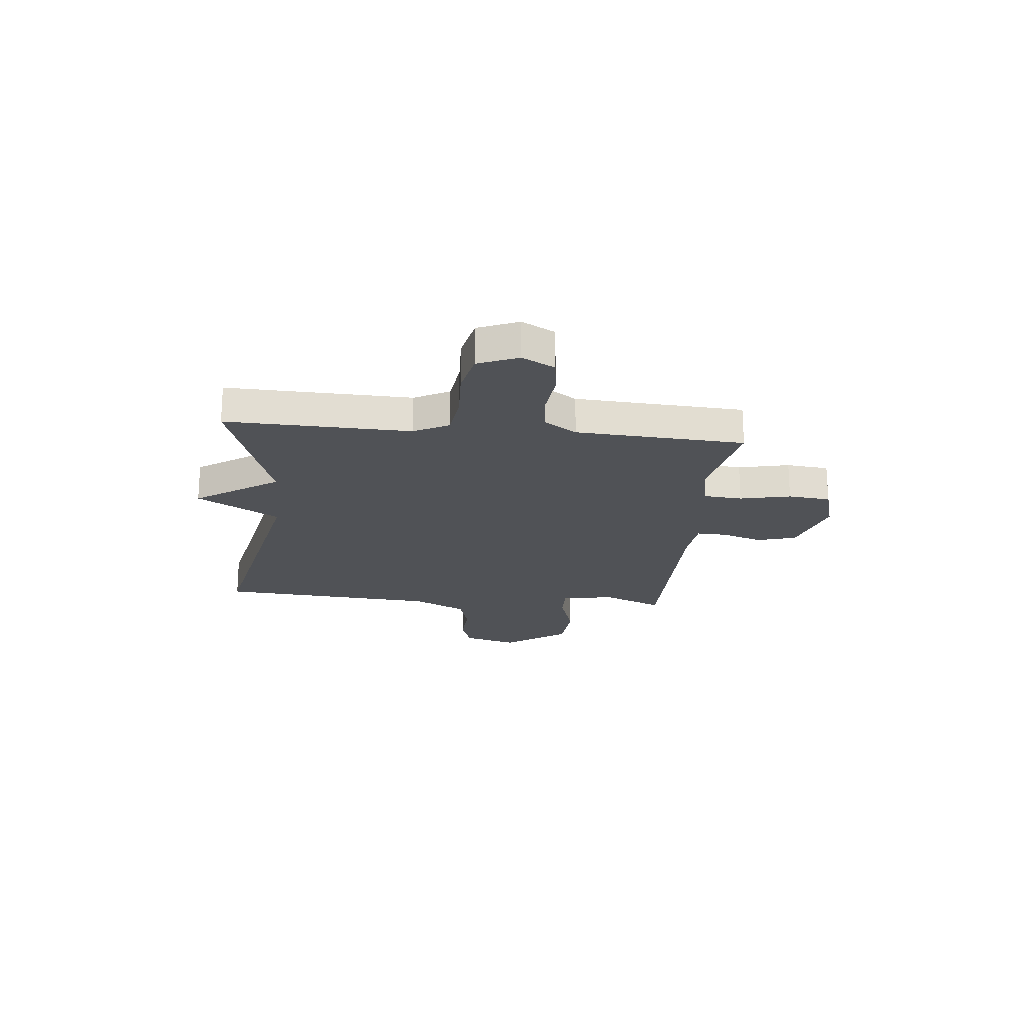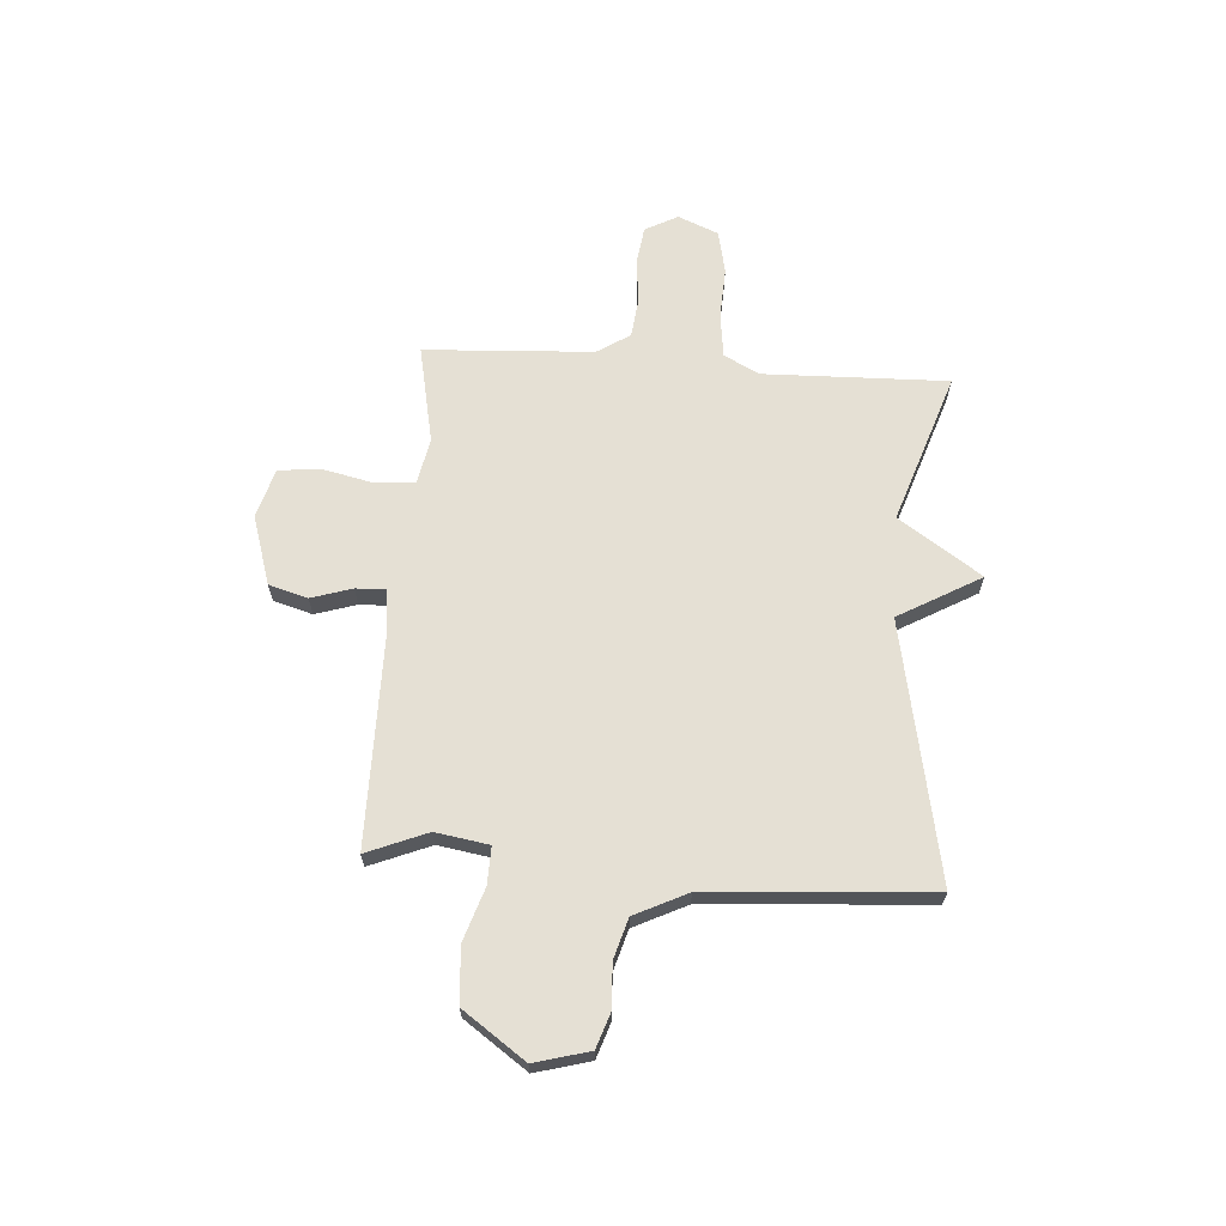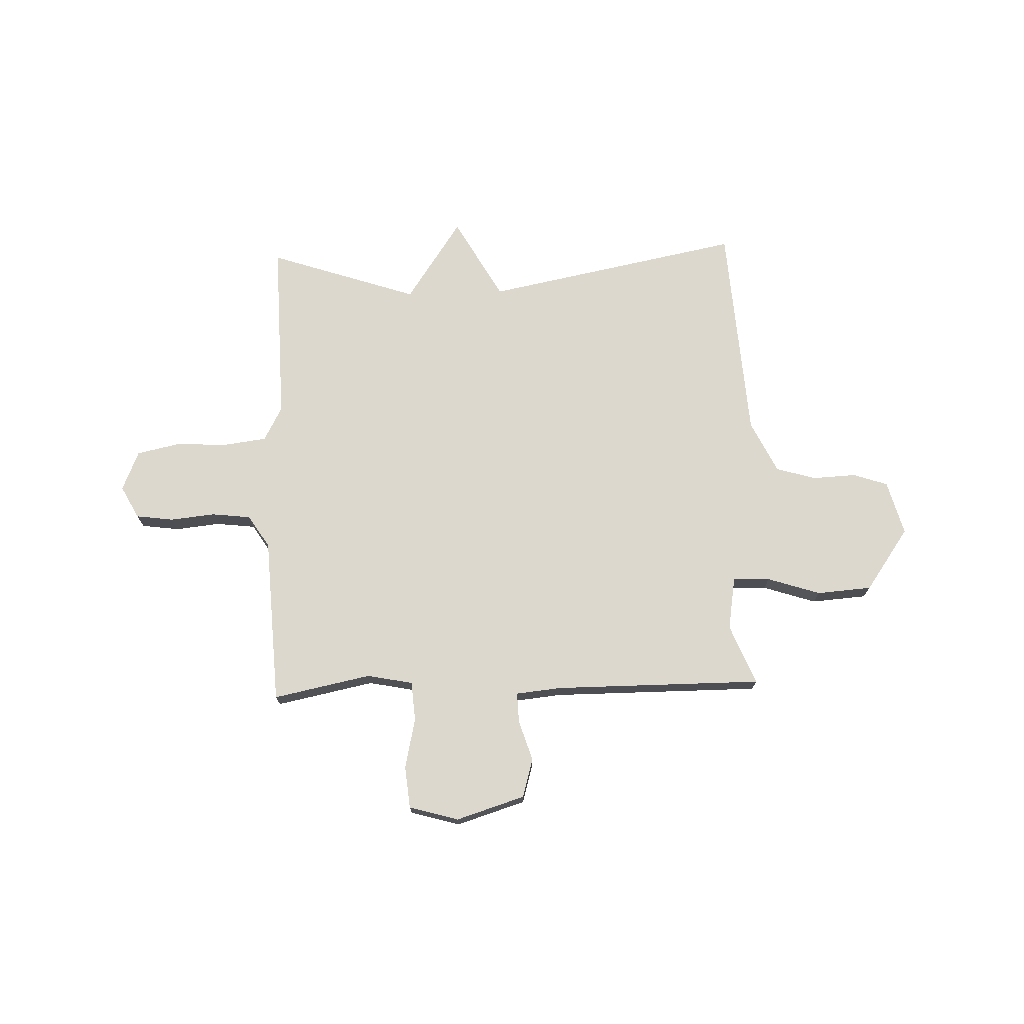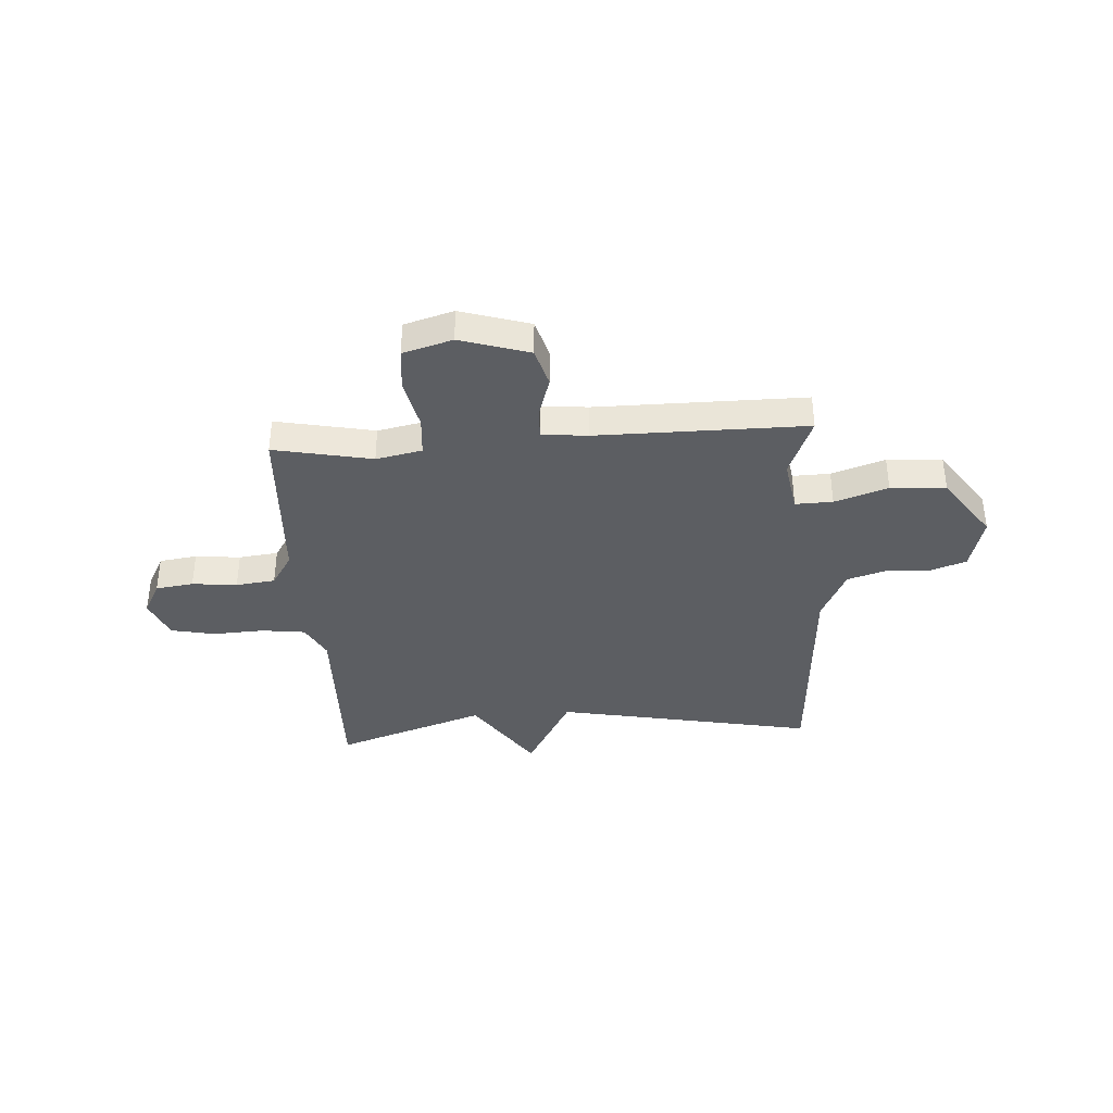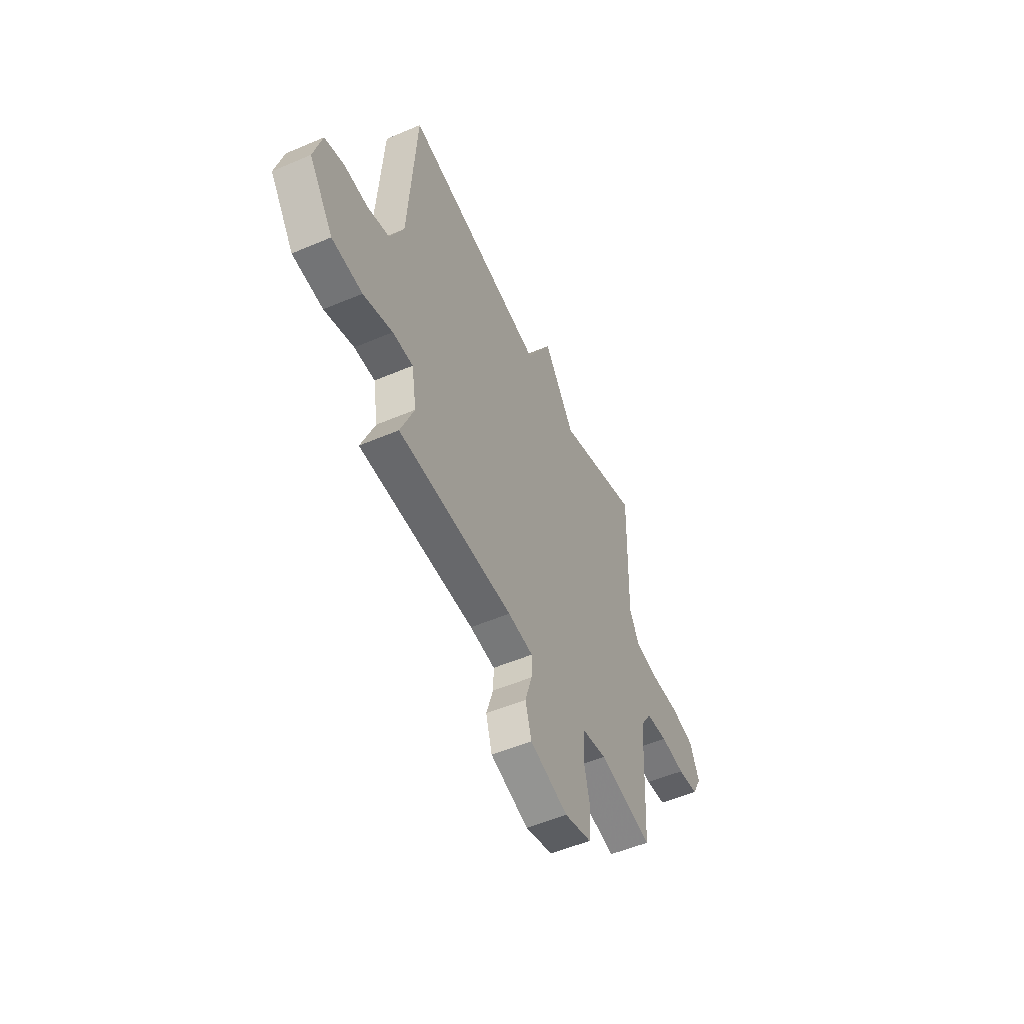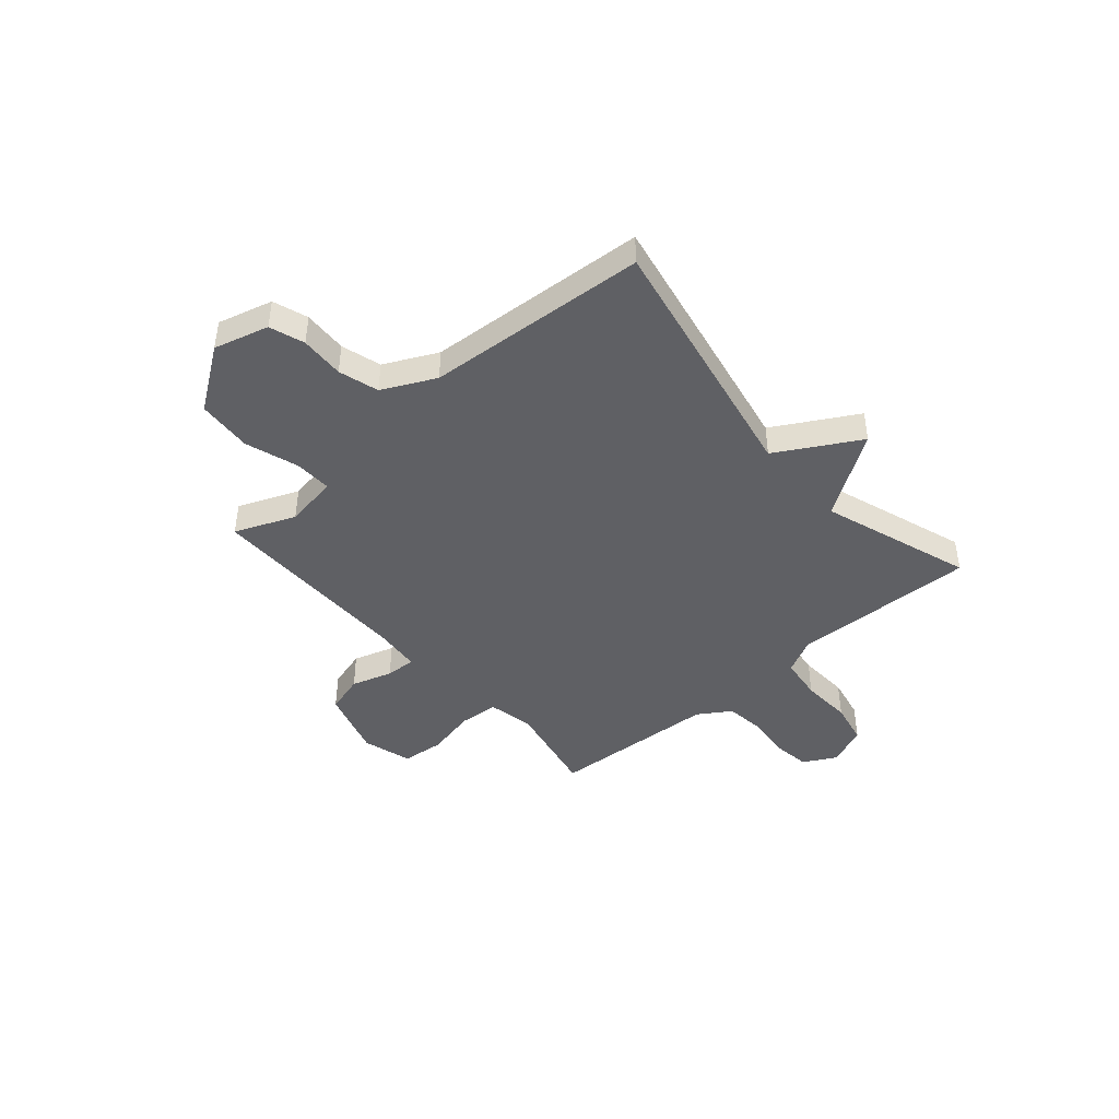
<metadata>
{"format":"obj","ext":"obj","renderer":"f3d","projection":"perspective","resolution":1024,"background":"white","views":[{"elev":-21.1,"azim":84.1,"up":"+Y"},{"elev":65.5,"azim":-86.1,"up":"+Y"},{"elev":72.6,"azim":178.1,"up":"+Y"},{"elev":-38.0,"azim":-176.2,"up":"+Y"},{"elev":-52.5,"azim":-65.3,"up":"+Z"},{"elev":-43.6,"azim":-49.1,"up":"+Y"}]}
</metadata>
<code>
v -0.5 0.07 -0.5
v -0.452 0.07 -0.382
v -0.469 0.07 -0.278
v -0.542 0.07 -0.28
v -0.646 0.07 -0.314
v -0.754 0.07 -0.306
v -0.84 0.07 -0.184
v -0.811 0.07 -0.077
v -0.743 0.07 -0.054
v -0.657 0.07 -0.058
v -0.579 0.07 -0.035
v -0.529 0.07 0.068
v -0.5 0.07 0.5
v 0.006 0.07 0.401
v 0.097 0.07 0.562
v 0.206 0.07 0.401
v 0.5 0.07 0.5
v 0.491 0.07 0.139
v 0.527 0.07 0.071
v 0.613 0.07 0.06
v 0.714 0.07 0.065
v 0.799 0.07 0.047
v 0.832 0.07 -0.032
v 0.798 0.07 -0.096
v 0.724 0.07 -0.106
v 0.636 0.07 -0.097
v 0.559 0.07 -0.106
v 0.518 0.07 -0.17
v 0.5 0.07 -0.5
v 0.308 0.07 -0.461
v 0.218 0.07 -0.479
v 0.212 0.07 -0.556
v 0.234 0.07 -0.655
v 0.226 0.07 -0.738
v 0.129 0.07 -0.766
v -0.006 0.07 -0.724
v -0.028 0.07 -0.648
v -0.003 0.07 -0.568
v -0.001 0.07 -0.509
v -0.091 0.07 -0.5
v -0.5 0 -0.5
v -0.452 0 -0.382
v -0.469 0 -0.278
v -0.542 0 -0.28
v -0.646 0 -0.314
v -0.754 0 -0.306
v -0.84 0 -0.184
v -0.811 0 -0.077
v -0.743 0 -0.054
v -0.657 0 -0.058
v -0.579 0 -0.035
v -0.529 0 0.068
v -0.5 0 0.5
v 0.006 0 0.401
v 0.097 0 0.562
v 0.206 0 0.401
v 0.5 0 0.5
v 0.491 0 0.139
v 0.527 0 0.071
v 0.613 0 0.06
v 0.714 0 0.065
v 0.799 0 0.047
v 0.832 0 -0.032
v 0.798 0 -0.096
v 0.724 0 -0.106
v 0.636 0 -0.097
v 0.559 0 -0.106
v 0.518 0 -0.17
v 0.5 0 -0.5
v 0.308 0 -0.461
v 0.218 0 -0.479
v 0.212 0 -0.556
v 0.234 0 -0.655
v 0.226 0 -0.738
v 0.129 0 -0.766
v -0.006 0 -0.724
v -0.028 0 -0.648
v -0.003 0 -0.568
v -0.001 0 -0.509
v -0.091 0 -0.5
f 36 37 38
f 35 36 38
f 34 35 38
f 33 34 38
f 32 33 38
f 31 32 38 39
f 30 31 39 40
f 28 29 30
f 40 1 2
f 30 40 2
f 28 30 2
f 27 28 2
f 24 25 26
f 23 24 26
f 22 23 26
f 21 22 26
f 20 21 26
f 19 20 26 27
f 16 17 18
f 27 2 3
f 19 27 3
f 18 19 3
f 16 18 3
f 12 13 14
f 11 12 14
f 8 9 10
f 7 8 10
f 6 7 10
f 5 6 10
f 4 5 10
f 4 10 11
f 3 4 11 14
f 14 15 16
f 3 14 16
f 78 77 76
f 78 76 75
f 78 75 74
f 78 74 73
f 78 73 72
f 79 78 72 71
f 80 79 71 70
f 70 69 68
f 42 41 80
f 42 80 70
f 42 70 68
f 42 68 67
f 66 65 64
f 66 64 63
f 66 63 62
f 66 62 61
f 66 61 60
f 67 66 60 59
f 58 57 56
f 43 42 67
f 43 67 59
f 43 59 58
f 43 58 56
f 54 53 52
f 54 52 51
f 50 49 48
f 50 48 47
f 50 47 46
f 50 46 45
f 50 45 44
f 51 50 44
f 54 51 44 43
f 56 55 54
f 56 54 43
f 1 41 42 2
f 2 42 43 3
f 3 43 44 4
f 4 44 45 5
f 5 45 46 6
f 6 46 47 7
f 7 47 48 8
f 8 48 49 9
f 9 49 50 10
f 10 50 51 11
f 11 51 52 12
f 12 52 53 13
f 13 53 54 14
f 14 54 55 15
f 15 55 56 16
f 16 56 57 17
f 17 57 58 18
f 18 58 59 19
f 19 59 60 20
f 20 60 61 21
f 21 61 62 22
f 22 62 63 23
f 23 63 64 24
f 24 64 65 25
f 25 65 66 26
f 26 66 67 27
f 27 67 68 28
f 28 68 69 29
f 29 69 70 30
f 30 70 71 31
f 31 71 72 32
f 32 72 73 33
f 33 73 74 34
f 34 74 75 35
f 35 75 76 36
f 36 76 77 37
f 37 77 78 38
f 38 78 79 39
f 39 79 80 40
f 40 80 41 1

</code>
